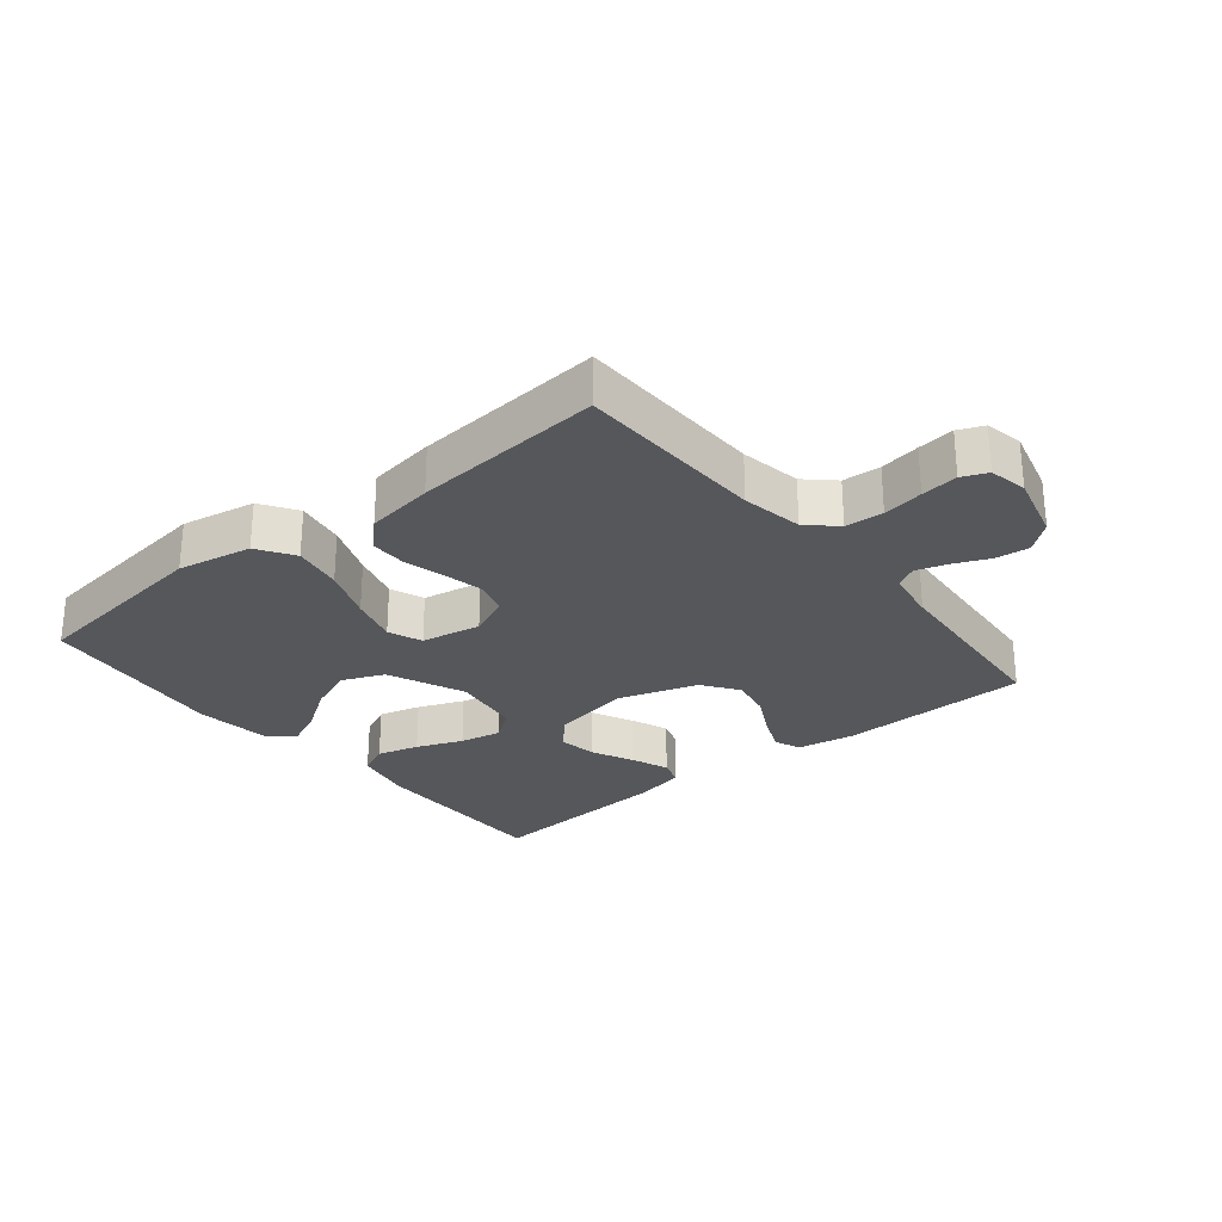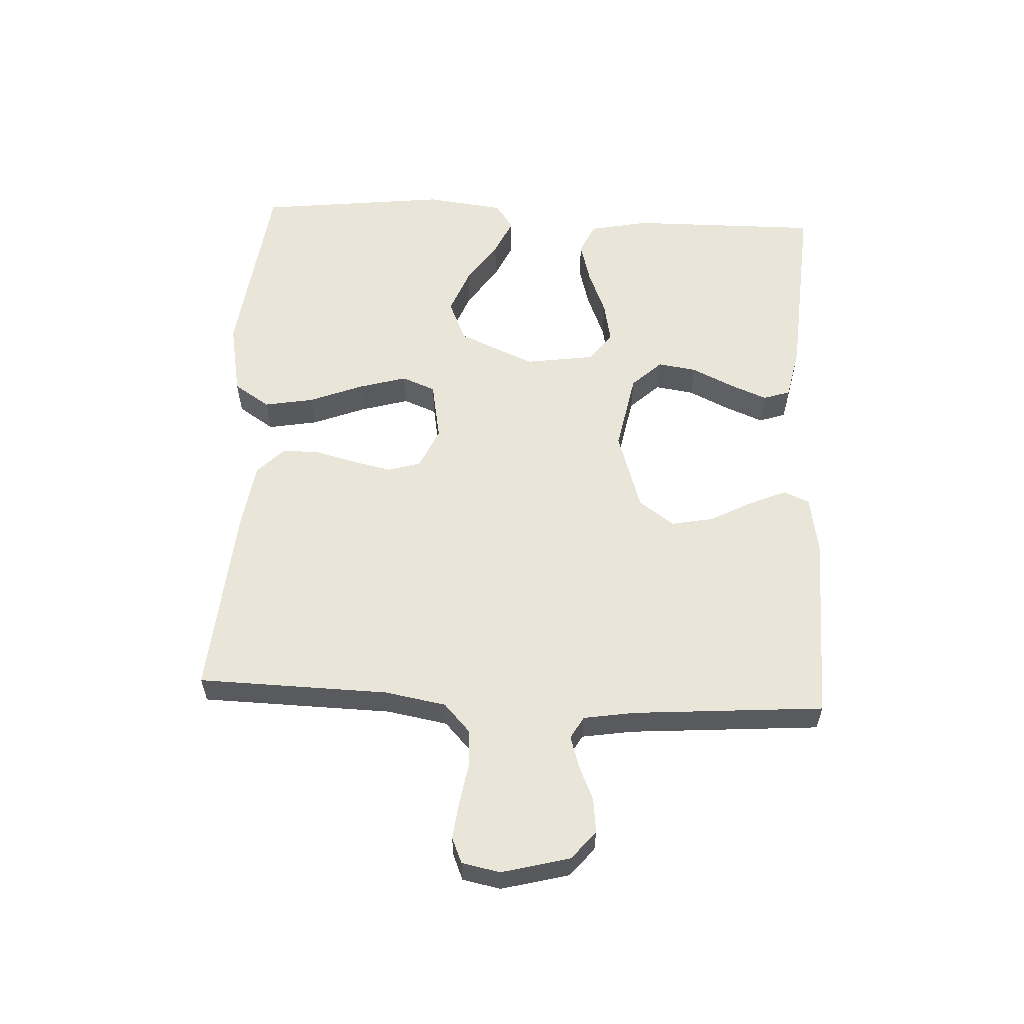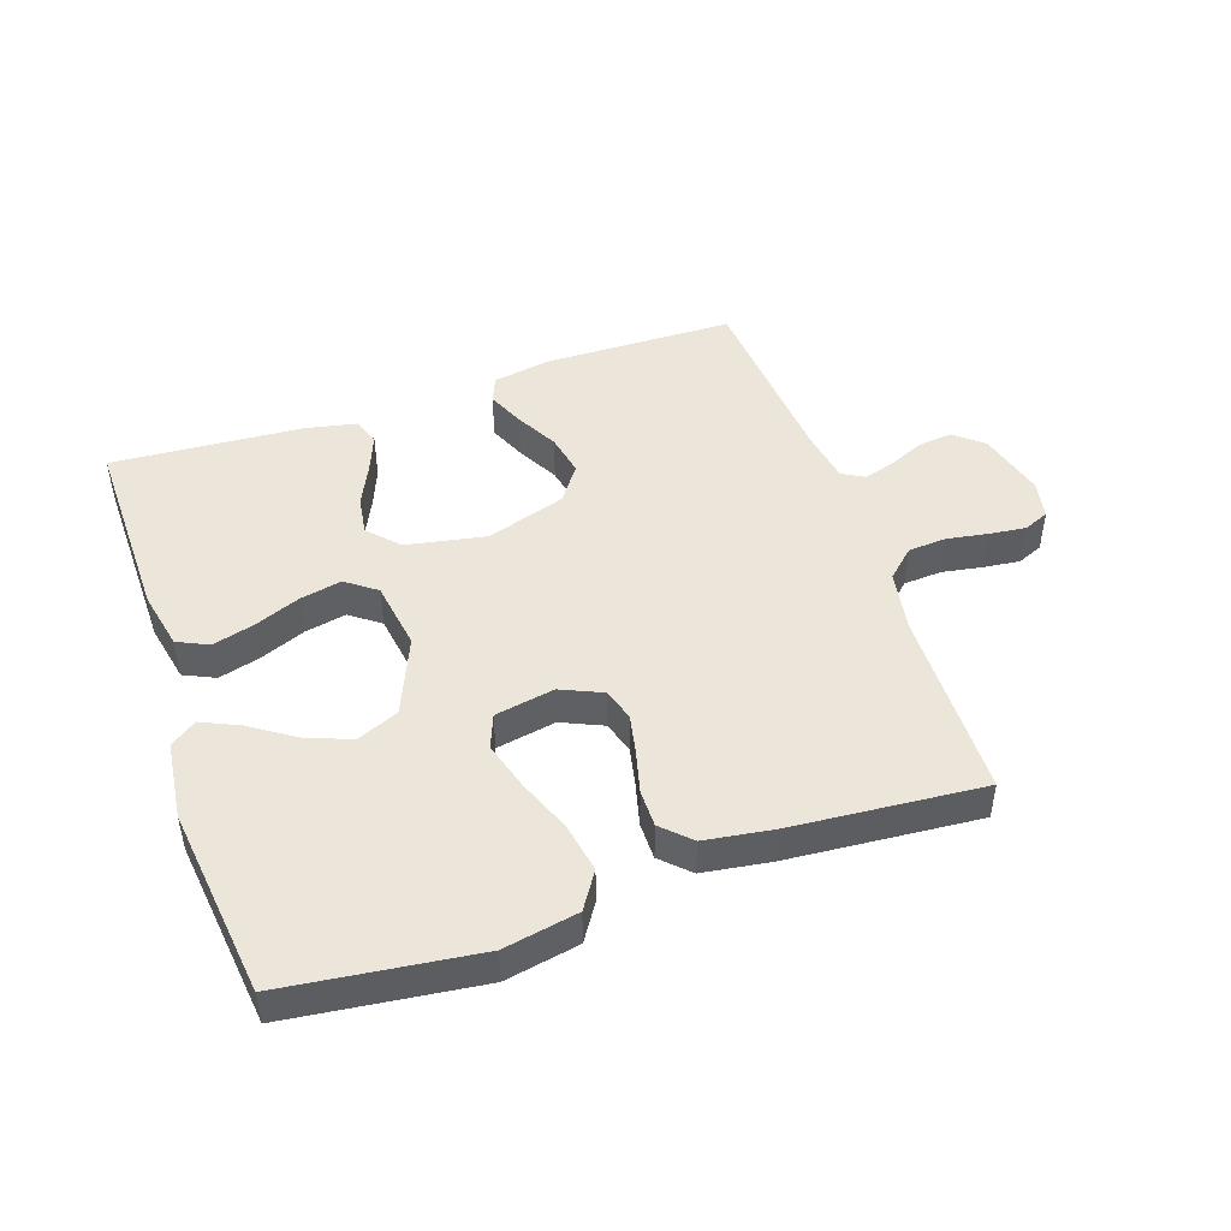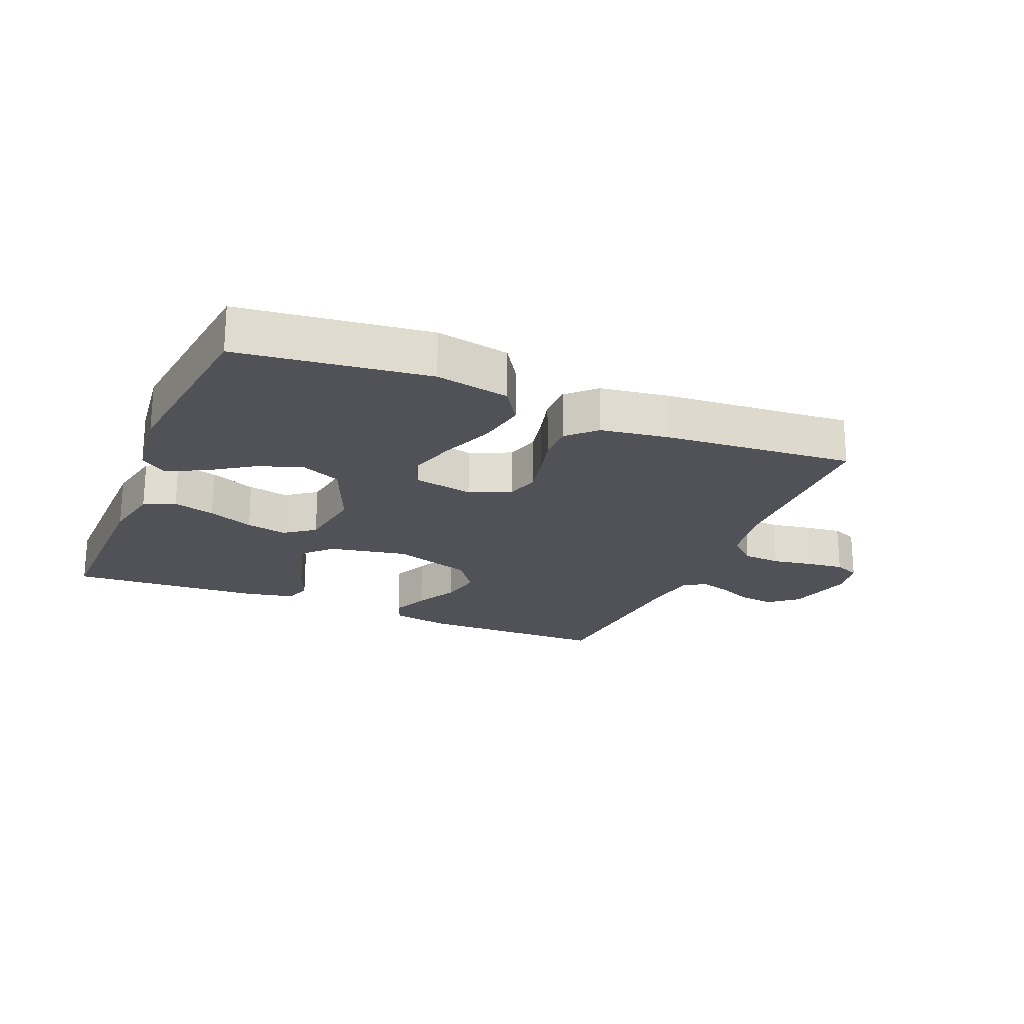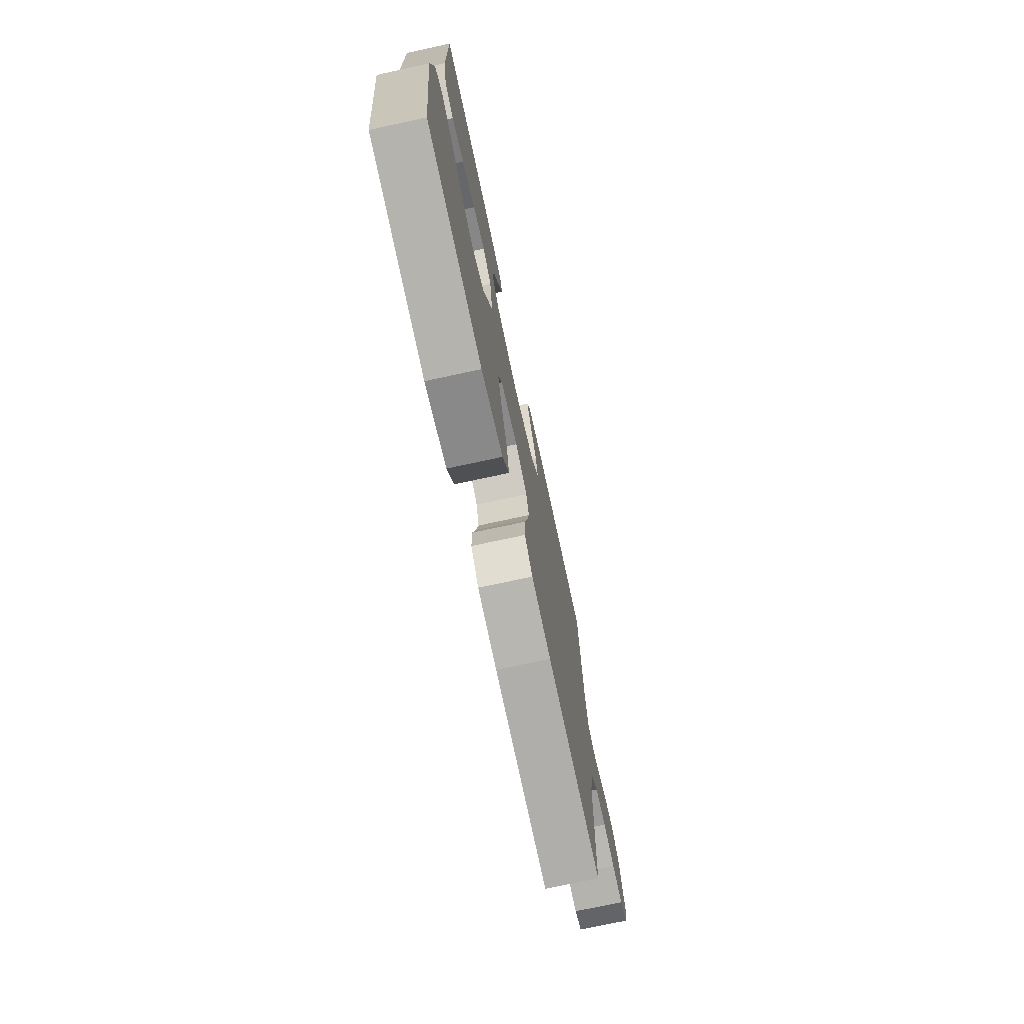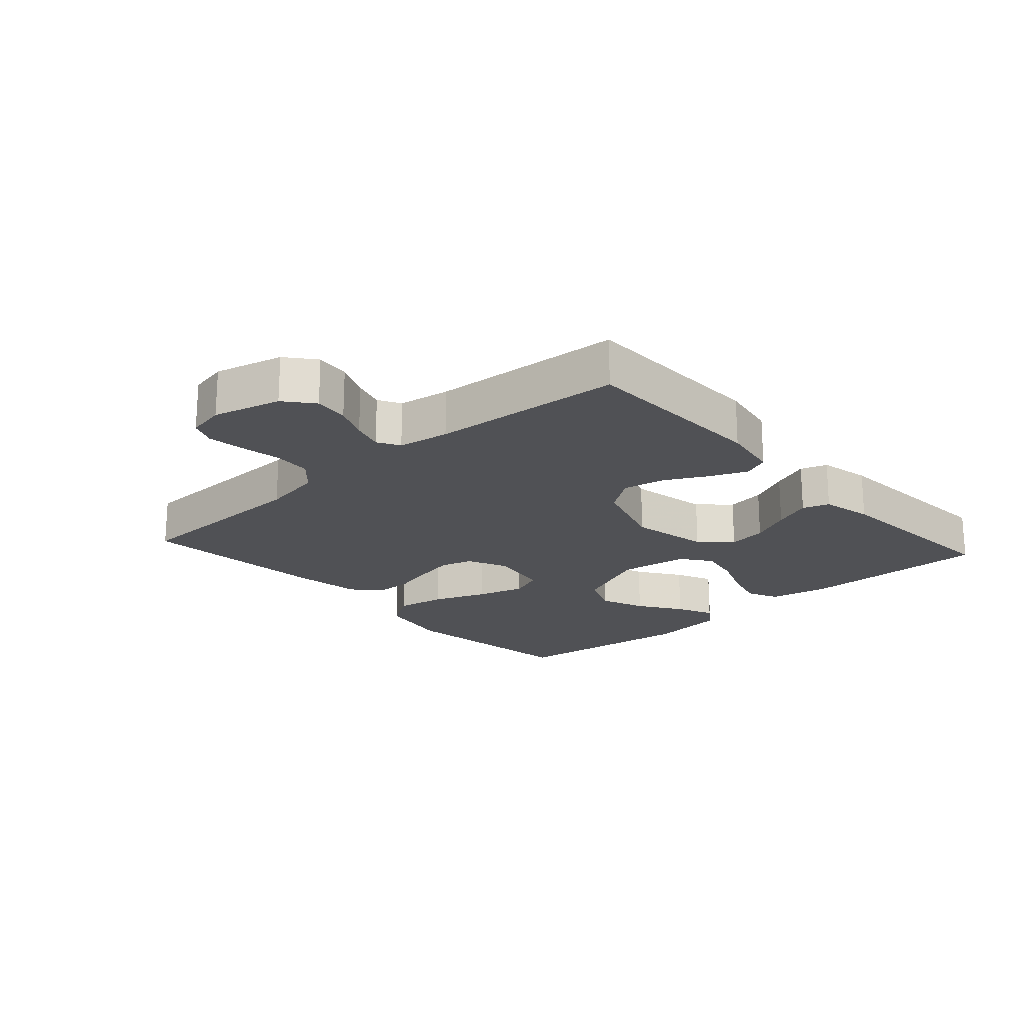
<metadata>
{"format":"obj","ext":"obj","renderer":"f3d","projection":"perspective","resolution":1024,"background":"white","views":[{"elev":-27.3,"azim":-140.8,"up":"+Y"},{"elev":58.1,"azim":-87.1,"up":"+Y"},{"elev":47.0,"azim":161.0,"up":"+Y"},{"elev":-21.6,"azim":157.3,"up":"+Y"},{"elev":-73.4,"azim":102.2,"up":"+Z"},{"elev":-20.2,"azim":-48.0,"up":"+Y"}]}
</metadata>
<code>
v 0.5 0.07 0.5
v 0.497 0.07 0.2
v 0.478 0.07 0.107
v 0.429 0.07 0.084
v 0.363 0.07 0.102
v 0.291 0.07 0.131
v 0.226 0.07 0.144
v 0.179 0.07 0.109
v 0.163 0.07 0
v 0.215 0.07 -0.121
v 0.281 0.07 -0.149
v 0.352 0.07 -0.121
v 0.42 0.07 -0.075
v 0.479 0.07 -0.048
v 0.52 0.07 -0.077
v 0.535 0.07 -0.2
v 0.5 0.07 -0.5
v 0.2 0.07 -0.538
v 0.083 0.07 -0.516
v 0.046 0.07 -0.459
v 0.06 0.07 -0.381
v 0.093 0.07 -0.297
v 0.115 0.07 -0.221
v 0.094 0.07 -0.168
v 0 0.07 -0.151
v -0.065 0.07 -0.18
v -0.08 0.07 -0.231
v -0.067 0.07 -0.293
v -0.05 0.07 -0.359
v -0.05 0.07 -0.417
v -0.093 0.07 -0.459
v -0.2 0.07 -0.475
v -0.5 0.07 -0.5
v -0.507 0.07 -0.2
v -0.524 0.07 -0.104
v -0.568 0.07 -0.063
v -0.628 0.07 -0.059
v -0.692 0.07 -0.07
v -0.75 0.07 -0.077
v -0.79 0.07 -0.06
v -0.802 0.07 0
v -0.774 0.07 0.107
v -0.729 0.07 0.144
v -0.675 0.07 0.138
v -0.62 0.07 0.114
v -0.571 0.07 0.099
v -0.536 0.07 0.119
v -0.523 0.07 0.2
v -0.5 0.07 0.5
v -0.2 0.07 0.506
v -0.109 0.07 0.49
v -0.092 0.07 0.449
v -0.117 0.07 0.391
v -0.152 0.07 0.325
v -0.165 0.07 0.259
v -0.125 0.07 0.203
v 0 0.07 0.163
v 0.125 0.07 0.187
v 0.169 0.07 0.234
v 0.16 0.07 0.295
v 0.129 0.07 0.36
v 0.105 0.07 0.42
v 0.119 0.07 0.462
v 0.2 0.07 0.479
v 0.5 0 0.5
v 0.497 0 0.2
v 0.478 0 0.107
v 0.429 0 0.084
v 0.363 0 0.102
v 0.291 0 0.131
v 0.226 0 0.144
v 0.179 0 0.109
v 0.163 0 0
v 0.215 0 -0.121
v 0.281 0 -0.149
v 0.352 0 -0.121
v 0.42 0 -0.075
v 0.479 0 -0.048
v 0.52 0 -0.077
v 0.535 0 -0.2
v 0.5 0 -0.5
v 0.2 0 -0.538
v 0.083 0 -0.516
v 0.046 0 -0.459
v 0.06 0 -0.381
v 0.093 0 -0.297
v 0.115 0 -0.221
v 0.094 0 -0.168
v 0 0 -0.151
v -0.065 0 -0.18
v -0.08 0 -0.231
v -0.067 0 -0.293
v -0.05 0 -0.359
v -0.05 0 -0.417
v -0.093 0 -0.459
v -0.2 0 -0.475
v -0.5 0 -0.5
v -0.507 0 -0.2
v -0.524 0 -0.104
v -0.568 0 -0.063
v -0.628 0 -0.059
v -0.692 0 -0.07
v -0.75 0 -0.077
v -0.79 0 -0.06
v -0.802 0 0
v -0.774 0 0.107
v -0.729 0 0.144
v -0.675 0 0.138
v -0.62 0 0.114
v -0.571 0 0.099
v -0.536 0 0.119
v -0.523 0 0.2
v -0.5 0 0.5
v -0.2 0 0.506
v -0.109 0 0.49
v -0.092 0 0.449
v -0.117 0 0.391
v -0.152 0 0.325
v -0.165 0 0.259
v -0.125 0 0.203
v 0 0 0.163
v 0.125 0 0.187
v 0.169 0 0.234
v 0.16 0 0.295
v 0.129 0 0.36
v 0.105 0 0.42
v 0.119 0 0.462
v 0.2 0 0.479
f 60 61 62 63
f 60 63 64 1
f 51 52 53 54
f 49 50 51 54
f 48 49 54 55
f 47 48 55 56
f 42 43 44 45
f 42 45 46
f 41 42 46
f 40 41 46
f 37 38 39 40
f 37 40 46 47
f 31 32 33 34
f 31 34 35
f 28 29 30 31
f 27 28 31 35
f 26 27 35 36
f 19 20 21 22
f 19 22 23
f 18 19 23
f 17 18 23
f 16 17 23 24
f 12 13 14 15
f 11 12 15 16
f 3 4 5 6
f 3 6 7
f 2 3 7
f 59 60 1 2
f 58 59 2 7
f 57 58 7 8
f 37 47 56 57
f 36 37 57 8
f 25 26 36 8
f 11 16 24 25
f 10 11 25
f 9 10 25
f 8 9 25
f 127 126 125 124
f 65 128 127 124
f 118 117 116 115
f 118 115 114 113
f 119 118 113 112
f 120 119 112 111
f 109 108 107 106
f 110 109 106
f 110 106 105
f 110 105 104
f 104 103 102 101
f 111 110 104 101
f 98 97 96 95
f 99 98 95
f 95 94 93 92
f 99 95 92 91
f 100 99 91 90
f 86 85 84 83
f 87 86 83
f 87 83 82
f 87 82 81
f 88 87 81 80
f 79 78 77 76
f 80 79 76 75
f 70 69 68 67
f 71 70 67
f 71 67 66
f 66 65 124 123
f 71 66 123 122
f 72 71 122 121
f 121 120 111 101
f 72 121 101 100
f 72 100 90 89
f 89 88 80 75
f 89 75 74
f 89 74 73
f 89 73 72
f 1 65 66 2
f 2 66 67 3
f 3 67 68 4
f 4 68 69 5
f 5 69 70 6
f 6 70 71 7
f 7 71 72 8
f 8 72 73 9
f 9 73 74 10
f 10 74 75 11
f 11 75 76 12
f 12 76 77 13
f 13 77 78 14
f 14 78 79 15
f 15 79 80 16
f 16 80 81 17
f 17 81 82 18
f 18 82 83 19
f 19 83 84 20
f 20 84 85 21
f 21 85 86 22
f 22 86 87 23
f 23 87 88 24
f 24 88 89 25
f 25 89 90 26
f 26 90 91 27
f 27 91 92 28
f 28 92 93 29
f 29 93 94 30
f 30 94 95 31
f 31 95 96 32
f 32 96 97 33
f 33 97 98 34
f 34 98 99 35
f 35 99 100 36
f 36 100 101 37
f 37 101 102 38
f 38 102 103 39
f 39 103 104 40
f 40 104 105 41
f 41 105 106 42
f 42 106 107 43
f 43 107 108 44
f 44 108 109 45
f 45 109 110 46
f 46 110 111 47
f 47 111 112 48
f 48 112 113 49
f 49 113 114 50
f 50 114 115 51
f 51 115 116 52
f 52 116 117 53
f 53 117 118 54
f 54 118 119 55
f 55 119 120 56
f 56 120 121 57
f 57 121 122 58
f 58 122 123 59
f 59 123 124 60
f 60 124 125 61
f 61 125 126 62
f 62 126 127 63
f 63 127 128 64
f 64 128 65 1

</code>
